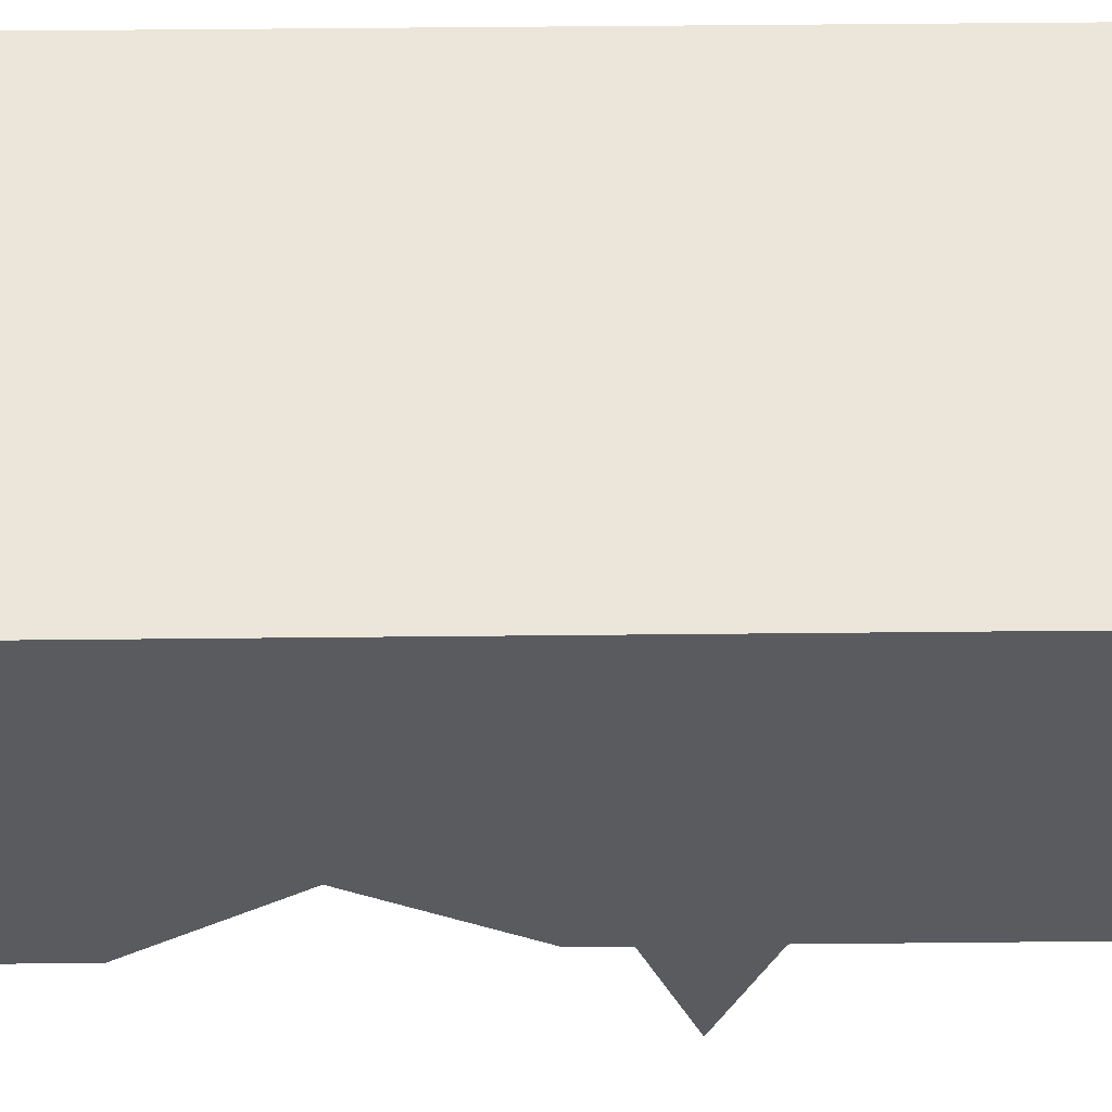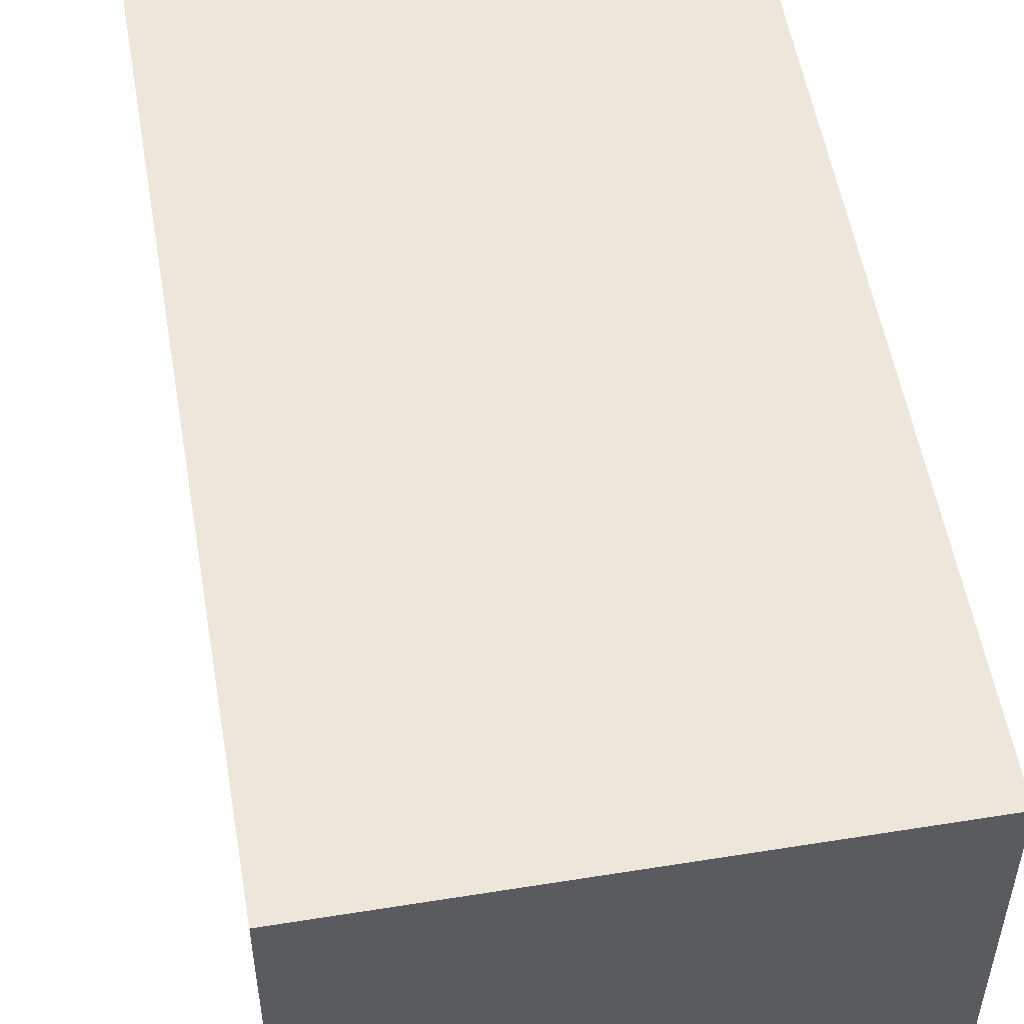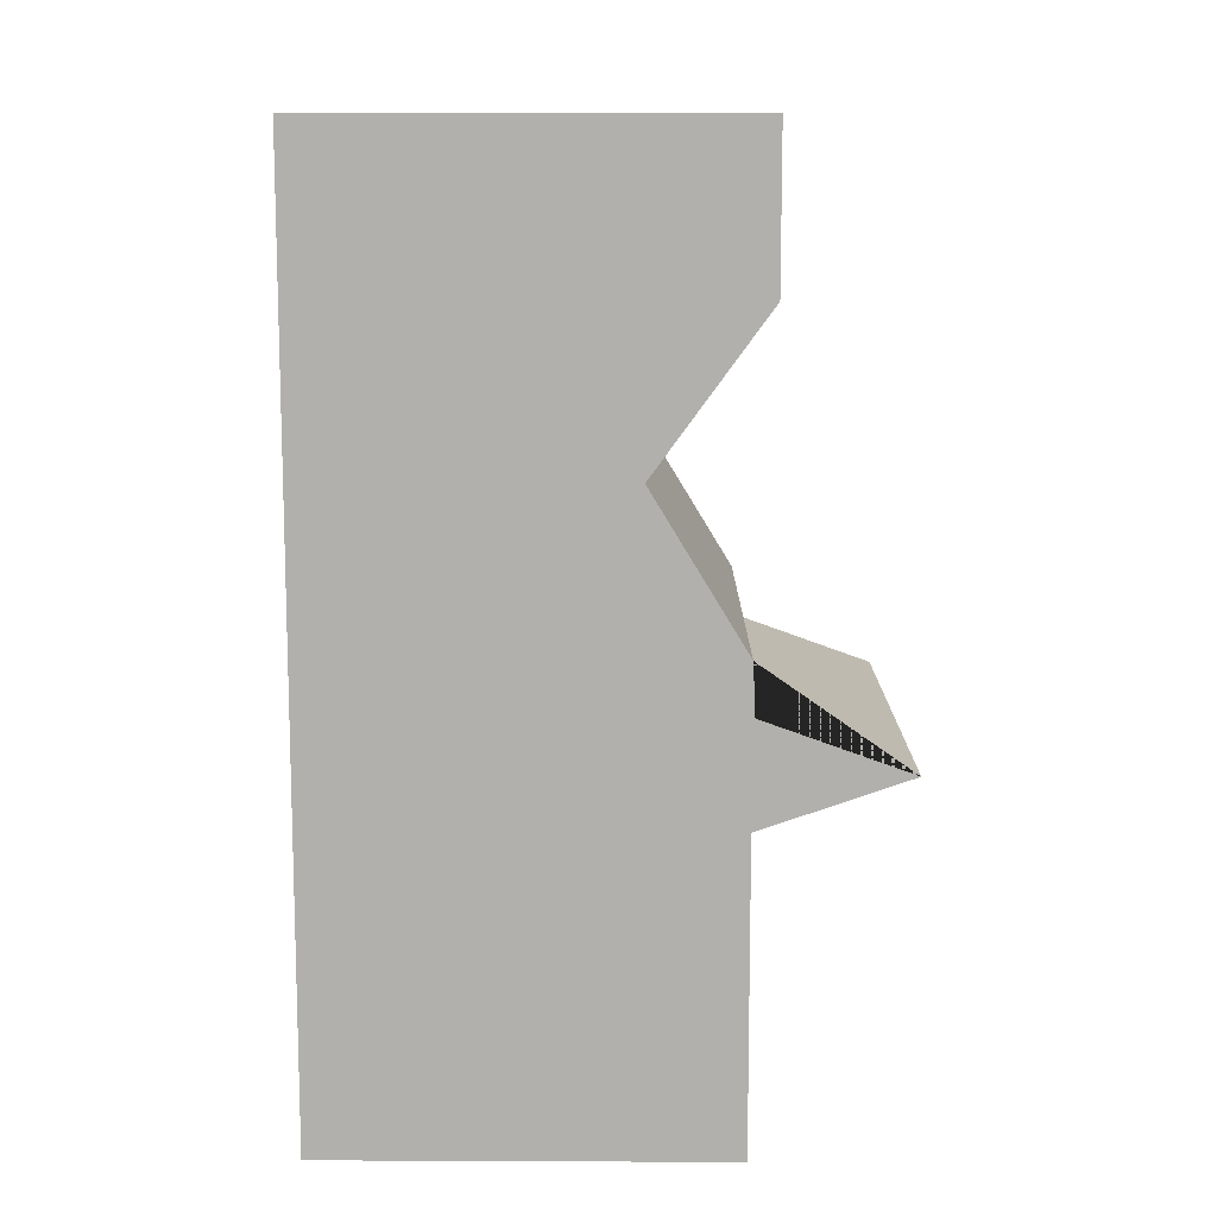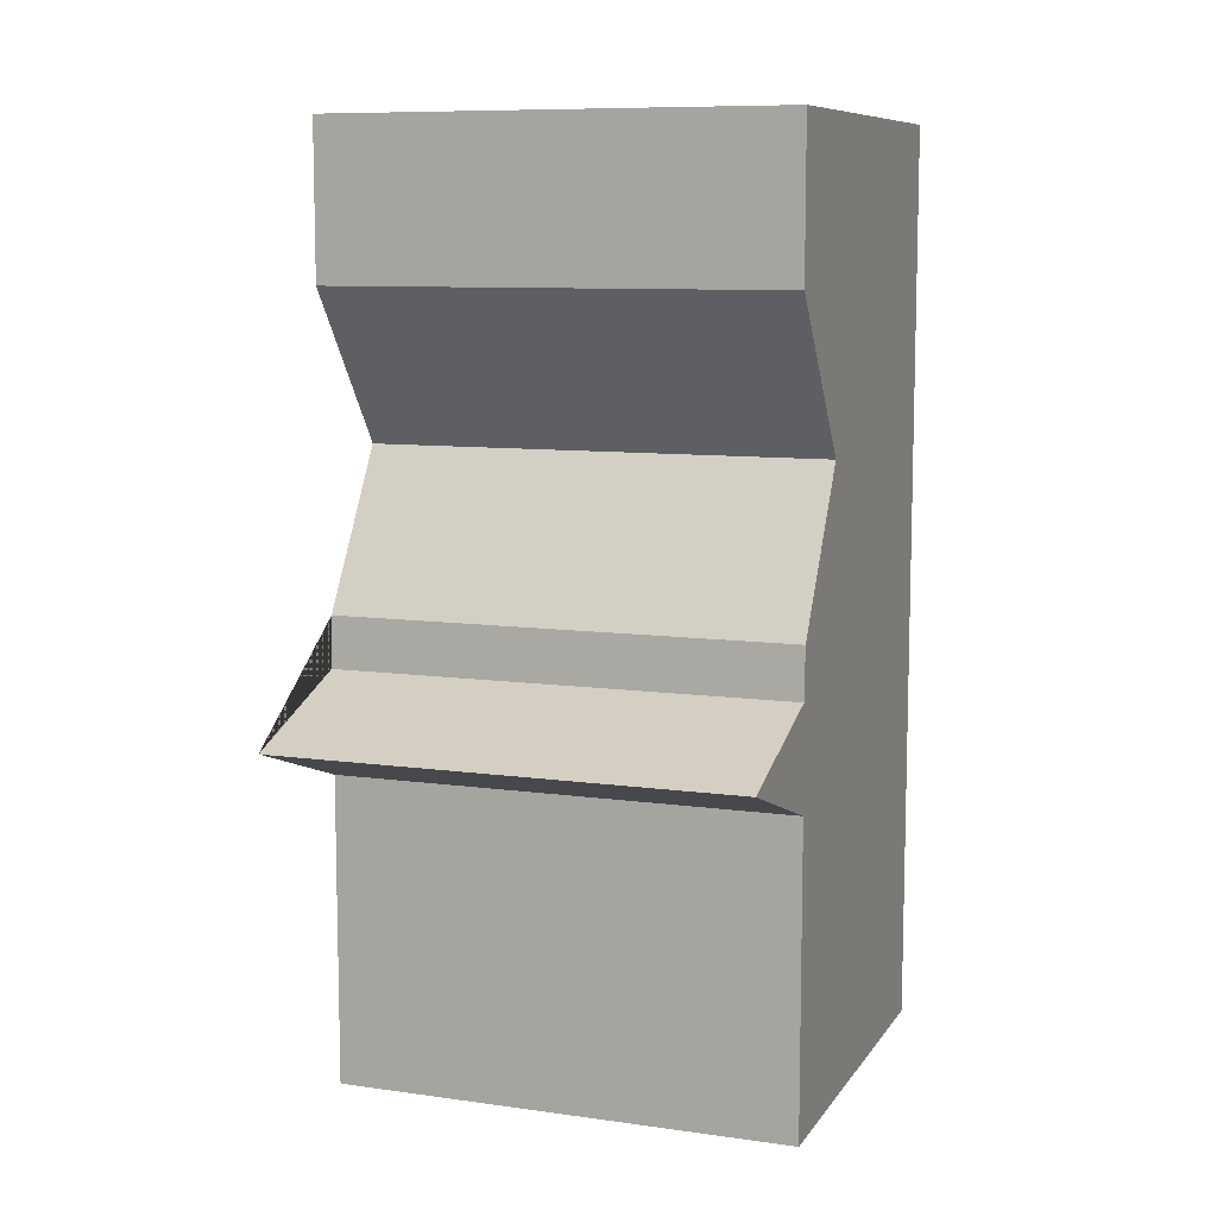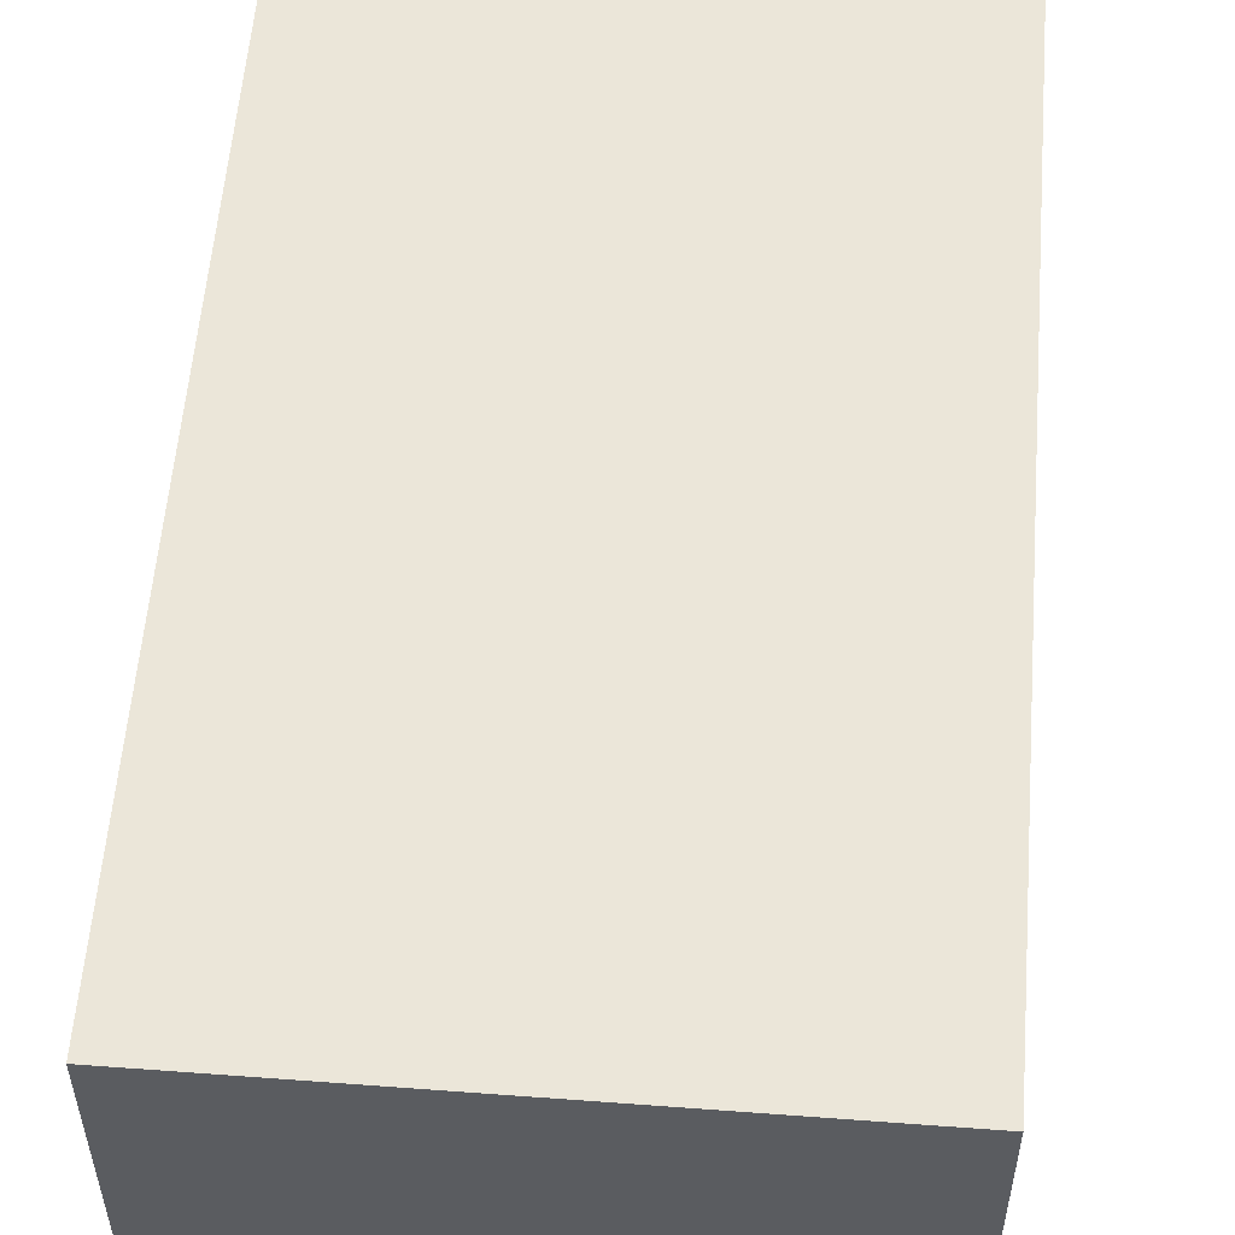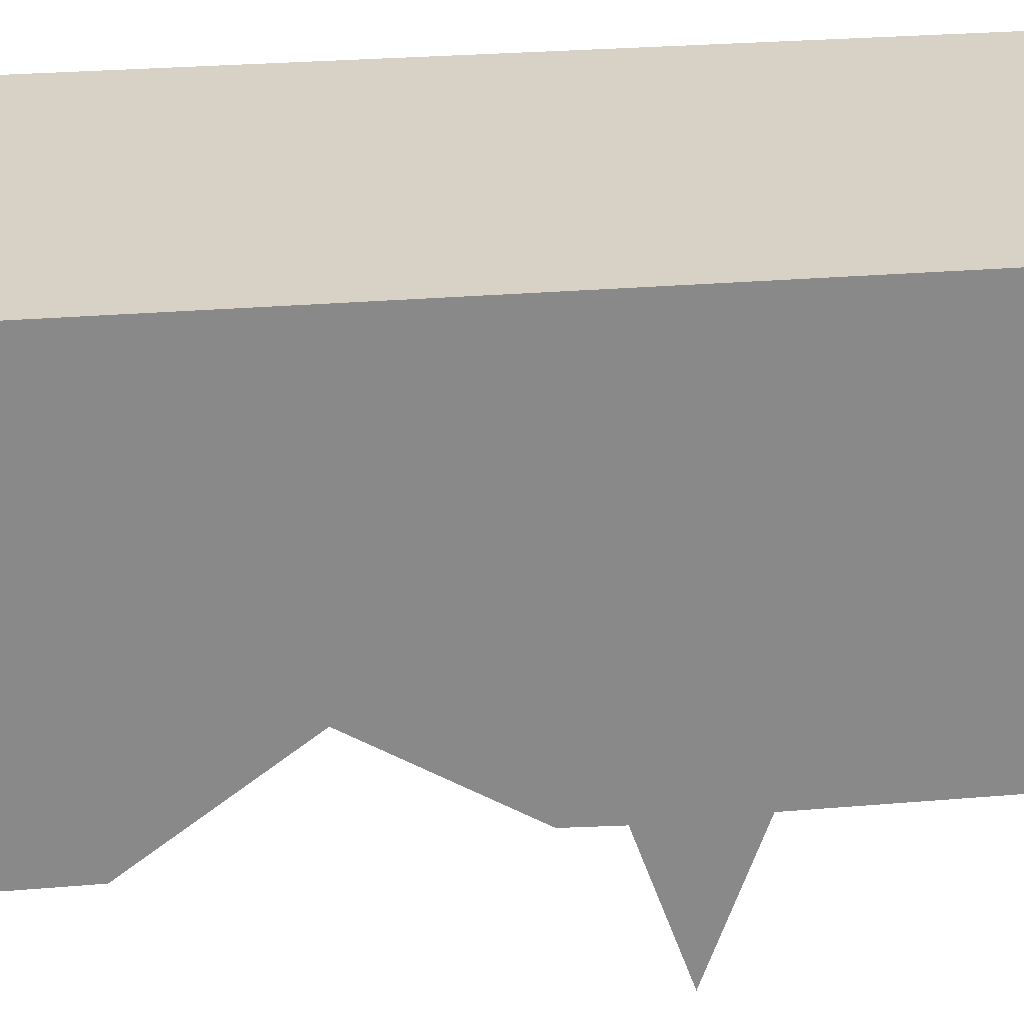
<metadata>
{"format":"obj","ext":"obj","renderer":"f3d","projection":"perspective","resolution":1024,"background":"white","views":[{"elev":57.2,"azim":-90.6,"up":"+Z"},{"elev":53.9,"azim":170.3,"up":"+Z"},{"elev":11.2,"azim":90.6,"up":"+Y"},{"elev":9.2,"azim":-159.7,"up":"+Y"},{"elev":56.3,"azim":4.5,"up":"+Z"},{"elev":27.3,"azim":-97.5,"up":"+Z"}]}
</metadata>
<code>
o Cube.001
v 0 -0 0.25
v 0 0 -0.1525
v 0.25 0 -0.1525
v 0.25 -0 0.25
v -0.25 -0 0.25
v -0.25 0 -0.1525
v -0.5 -0 0.25
v -0.5 0 -0.1525
v -0.5 -0 0.5
v -0.25 -0 0.5
v 0 -0 0.5
v 0.25 -0 0.5
v -0.25 0.25 0.5
v 0 0.25 0.5
v 0 0.5 0.5
v -0.25 0.5 0.5
v 0 0.75 0.5
v -0.25 0.75 0.5
v 0 1 0.5
v -0.25 1 0.5
v 0 1.25 0.5
v -0.25 1.25 0.5
v 0.25 1 0.5
v 0.25 1.25 0.5
v 0.25 0.75 0.5
v 0.25 0.5 0.5
v 0.25 0.25 0.5
v -0.5 0.25 0.5
v -0.5 0.5 0.5
v -0.5 0.75 0.5
v -0.5 1 0.5
v -0.5 1.25 0.5
v -0.25 1.5 0.5
v -0.5 1.5 0.5
v 0 1.5 0.5
v 0.25 1.5 0.5
v 0.25 0.5 0.25
v 0.25 0.75 0.25
v 0.25 1 0.25
v 0.25 1.25 0.25
v 0.25 1.5 0.25
v 0.25 1.25 -0.1829
v 0.25 1.5 -0.1829
v 0.25 1 0
v 0.25 0.75 -0.1525
v 0.25 0.5 -0.1525
v 0.25 0.25 0.25
v 0.25 0.25 -0.1525
v -0.5 0.25 0.25
v -0.5 0.25 -0.1525
v -0.5 0.5 0.25
v -0.5 0.5 -0.1525
v -0.5 0.75 0.25
v -0.5 0.75 -0.1525
v -0.5 1 0
v -0.5 1 0.25
v -0.5 1.25 0.25
v -0.5 1.25 -0.1829
v -0.5 1.5 0.25
v -0.5 1.5 -0.1829
v 0 1.5 0.25
v -0.25 1.5 0.25
v 0 1.5 -0.1829
v -0.25 1.5 -0.1829
v -0.25 1.25 -0.1829
v 0 1.25 -0.1829
v -0.25 1 0
v 0 1 0
v -0.25 0.75 -0.1525
v 0 0.75 -0.1525
v 0 0.5 -0.1525
v 0 0.583 -0.3915
v 0.25 0.583 -0.3915
v 0 0.667 -0.1561
v -0.25 0.667 -0.1561
v -0.25 0.5 -0.1525
v -0.5 0.583 -0.3915
v -0.25 0.583 -0.3915
v -0.25 0.25 -0.1525
v 0 0.25 -0.1525
v -0.5 0.667 -0.1561
v 0.25 0.667 -0.1561
f 1 2 3 4
f 5 6 2 1
f 7 8 6 5
f 9 7 5 10
f 10 5 1 11
f 11 1 4 12
f 13 14 15 16
f 16 15 17 18
f 18 17 19 20
f 20 19 21 22
f 19 23 24 21
f 17 25 23 19
f 15 26 25 17
f 14 27 26 15
f 11 12 27 14
f 10 11 14 13
f 9 10 13 28
f 28 13 16 29
f 29 16 18 30
f 30 18 20 31
f 31 20 22 32
f 32 22 33 34
f 22 21 35 33
f 21 24 36 35
f 26 37 38 25
f 25 38 39 23
f 23 39 40 24
f 24 40 41 36
f 40 42 43 41
f 39 44 42 40
f 38 45 44 39
f 37 46 45 38
f 27 47 37 26
f 12 4 47 27
f 47 48 46 37
f 4 3 48 47
f 7 9 28 49
f 8 7 49 50
f 50 49 51 52
f 49 28 29 51
f 51 29 30 53
f 52 51 53 54
f 55 56 57 58
f 54 53 56 55
f 53 30 31 56
f 56 31 32 57
f 57 32 34 59
f 58 57 59 60
f 61 62 33 35
f 63 64 62 61
f 62 59 34 33
f 64 60 59 62
f 41 61 35 36
f 43 63 61 41
f 65 58 60 64
f 66 65 64 63
f 42 66 63 43
f 67 55 58 65
f 68 67 65 66
f 44 68 66 42
f 69 54 55 67
f 70 69 67 68
f 45 70 68 44
f 46 71 72 73
f 69 70 74 75
f 76 52 77 78
f 79 50 52 76
f 80 79 76 71
f 48 80 71 46
f 6 8 50 79
f 2 6 79 80
f 3 2 80 48
f 78 77 81 75
f 72 78 75 74
f 73 72 74 82
f 70 45 82 74
f 54 69 75 81
f 52 54 81 77
f 71 76 78 72
f 45 46 73 82

</code>
